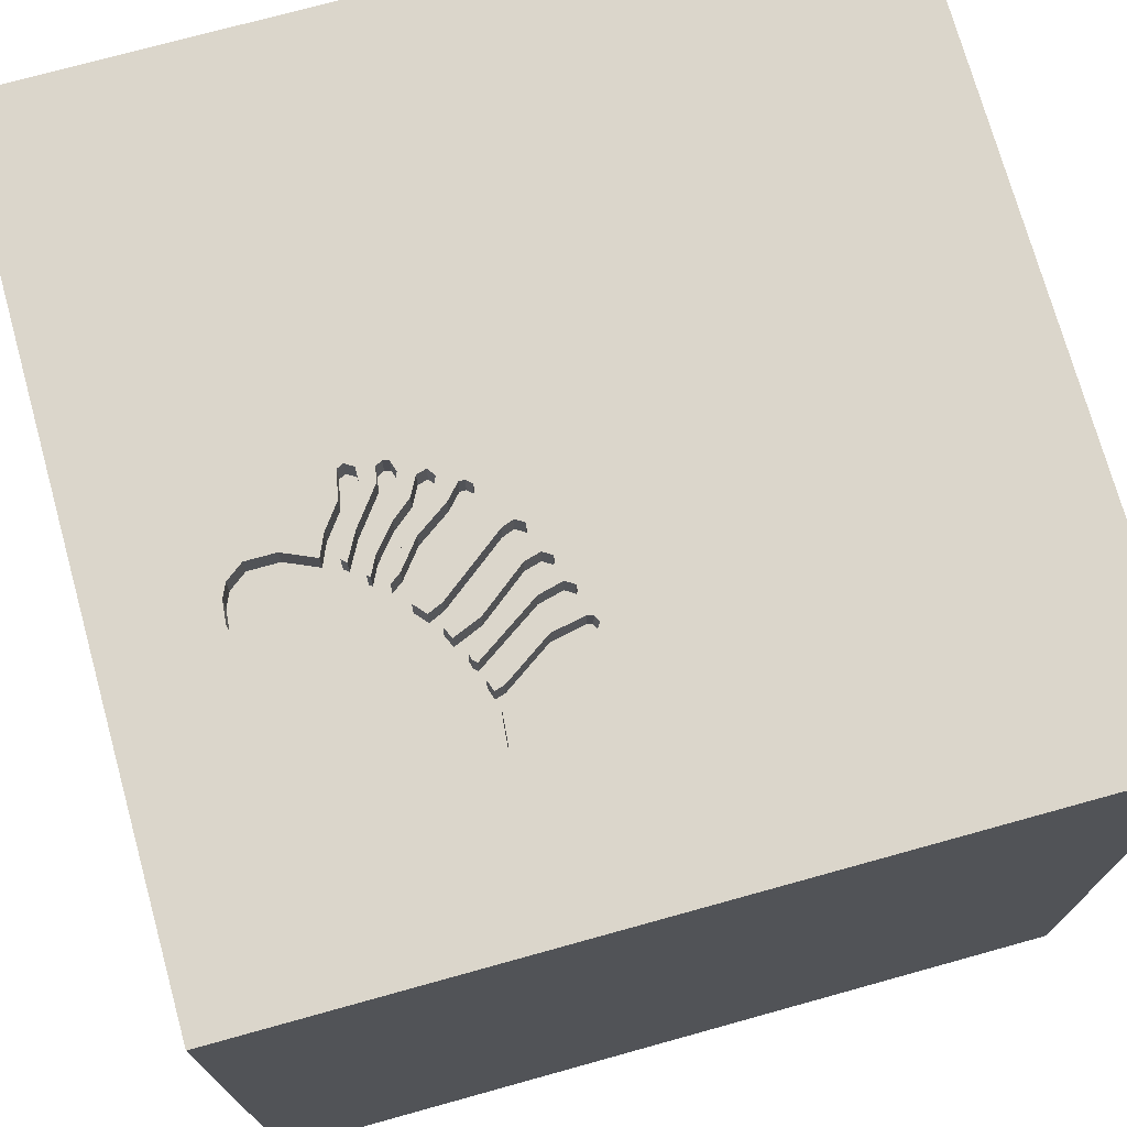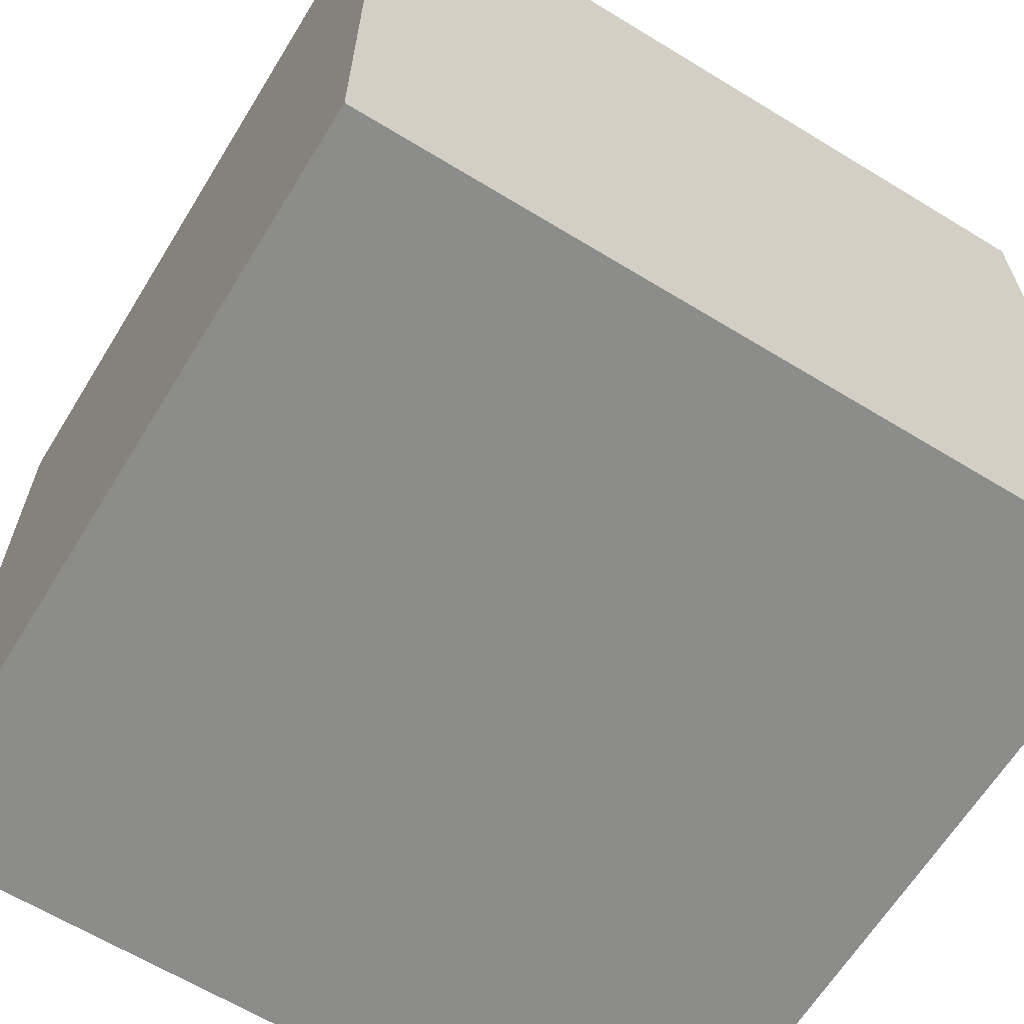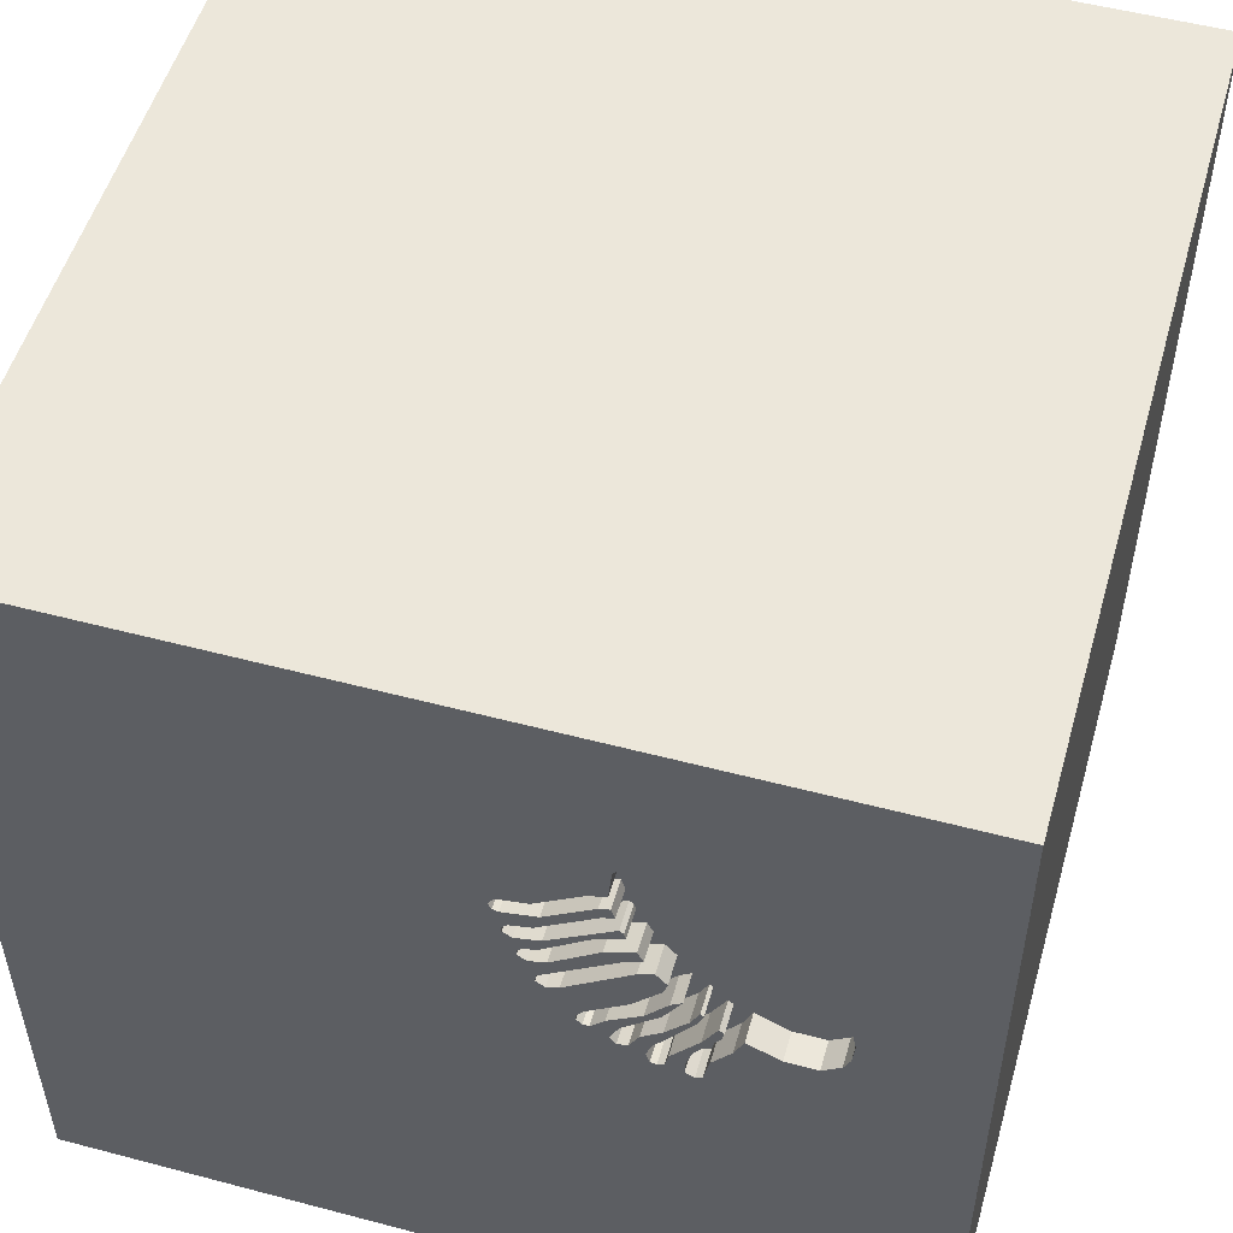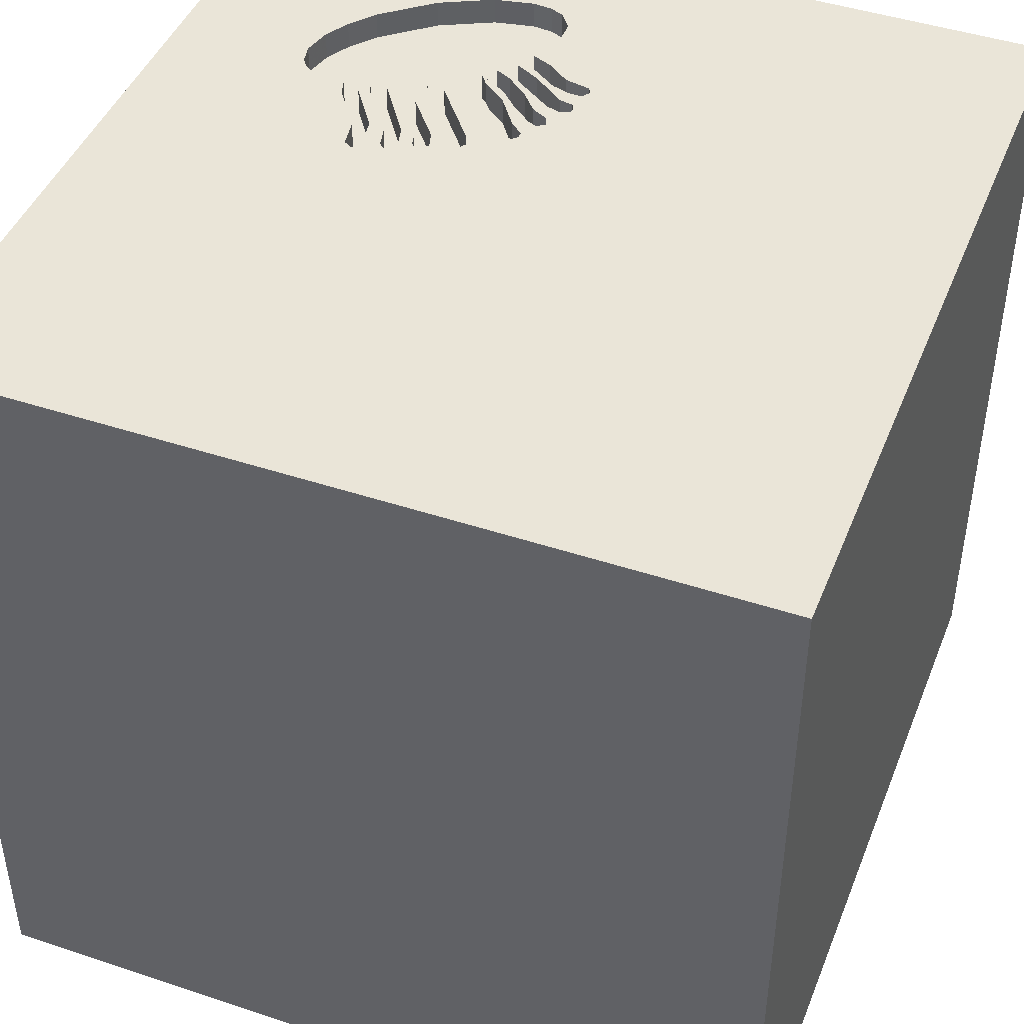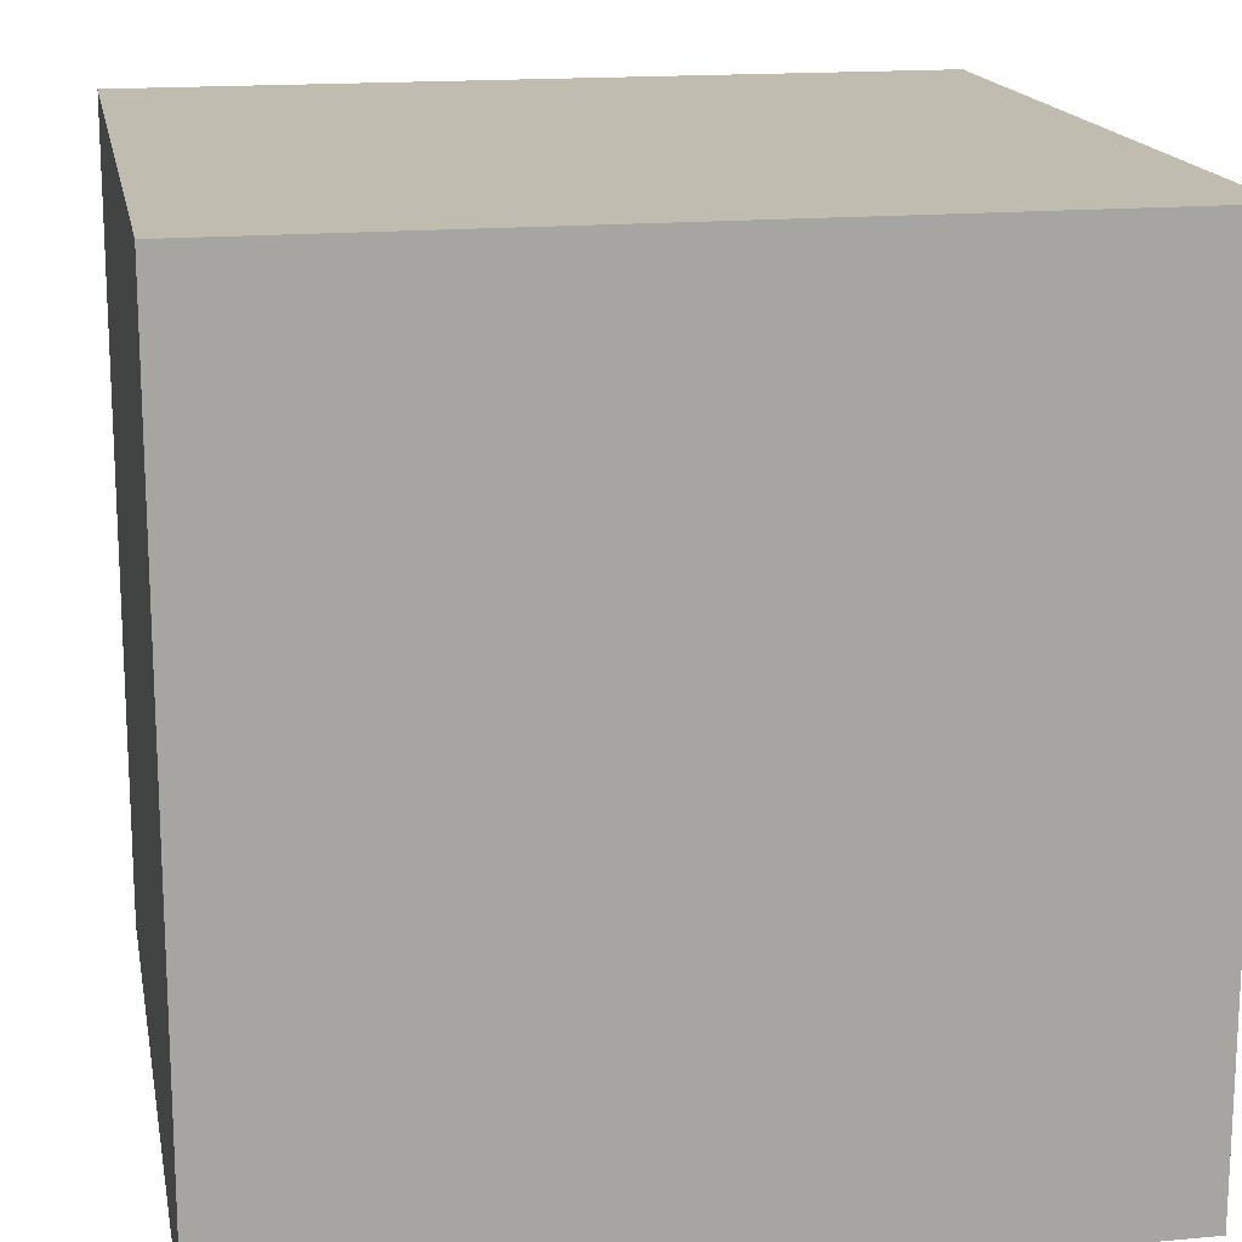
<metadata>
{"format":"obj","ext":"obj","renderer":"f3d","projection":"perspective","resolution":1024,"background":"white","views":[{"elev":73.6,"azim":-15.5,"up":"+Y"},{"elev":-64.1,"azim":148.4,"up":"+Y"},{"elev":52.4,"azim":-164.1,"up":"+Z"},{"elev":44.9,"azim":111.1,"up":"+Y"},{"elev":16.5,"azim":79.4,"up":"+Z"}]}
</metadata>
<code>
o octopus_138
v -0.7308 1.5 0.2085
v -0.4478 1.5 0.6346
v -0.4478 1.4 0.6346
v -1.098 1.5 0.2658
v -0.6817 1.5 -0.03074
v -0.3439 1.5 0.78
v -0.3439 1.4 0.78
v -0.356 1.5 0.5655
v -0.4764 1.5 0.9861
v -0.4764 1.4 0.9861
v -0.6289 1.5 0.02538
v -0.4239 1.5 0.7018
v -0.4239 1.4 0.7018
v -0.06317 1.5 0.6223
v -0.5572 1.5 0.2483
v -0.4043 1.5 0.7988
v -0.9823 1.5 0.6742
v -1.5 -1.5 1.5
v -0.7812 -1.5 -0.1823
v -0.9079 1.5 0.1712
v -0.564 1.5 0.1683
v -0.564 1.4 0.1683
v -0.4424 1.4 0.9605
v -0.1578 1.5 0.4326
v -0.1578 1.4 0.4326
v -0.5146 1.5 0.331
v -0.3267 1.5 0.1017
v -0.4947 1.5 0.5367
v -0.1305 1.5 0.476
v -0.1305 1.4 0.476
v 1.5 1.5 -1.5
v 0.1823 0.4818 1.5
v 0.3906 -0.2474 1.5
v 0.651 -1.5 0.4557
v 0.3906 -1.5 -0.2344
v 1.5 -1.5 -1.5
v 1.5 -1.5 1.5
v 0.07812 -1.5 0.6771
v 0.09766 1.5 -0.2962
v 0.8415 1.5 0.1672
v -0.1302 1.5 1.5
v 0.2083 -1.25 1.5
v -0.6175 1.5 0.3522
v -0.6175 1.4 0.3522
v -0.7315 1.5 0.1042
v -0.3135 1.5 0.3112
v -0.8315 1.5 0.8537
v -0.8315 1.4 0.8537
v -0.462 1.5 0.04904
v -0.462 1.4 0.04904
v -0.7386 1.5 0.9276
v -0.7386 1.4 0.9276
v -0.19 1.5 0.5526
v -0.19 1.4 0.5526
v -0.7012 1.5 0.06374
v -0.7012 1.4 0.06374
v -0.5292 1.5 0.07294
v -0.3884 1.5 0.5154
v 0.02604 -0.7812 1.5
v -0.1562 -0.1562 1.5
v -0.1823 1.068 1.5
v 0 -1.5 -1.042
v -0.1562 -1.5 0.1042
v -0.03906 -1.5 1.276
v -0.2865 -1.5 -0.5729
v -0.14 1.5 0.3926
v -0.2083 1.5 1.224
v -0.09989 1.5 0.4955
v -0.08271 1.5 0.6529
v -0.09987 1.5 0.5168
v -0.09554 1.5 0.5934
v -0.5259 1.5 -0.01472
v -0.5259 1.4 -0.01472
v -1.075 1.5 0.2173
v -1.075 1.4 0.2173
v -0.1987 1.5 0.442
v -0.4508 1.5 0.6235
v -0.6935 1.5 0.9522
v -0.5801 1.4 0.3241
v -0.7384 1.5 0.2408
v -0.7384 1.4 0.2408
v -0.6669 1.5 0.3148
v -0.6509 1.5 0.09519
v 1.172 -1.5 -0.2214
v -0.5464 1.5 -0.02066
v -0.5464 1.4 -0.02066
v -0.6779 1.5 0.3071
v -0.6779 1.4 0.3071
v -0.1903 1.5 0.276
v -0.1903 1.4 0.276
v -0.4556 1.5 0.4967
v -0.4556 1.4 0.4967
v -0.5061 1.5 0.2312
v -0.5061 1.4 0.2312
v -0.8469 1.5 0.1981
v -0.3947 1.5 0.1528
v -0.3947 1.4 0.1528
v -0.6371 1.5 0.2552
v -0.06317 1.4 0.6223
v -0.3479 1.4 0.1017
v -0.3308 1.5 0.174
v -0.6484 1.5 0.9769
v -0.6484 1.4 0.9769
v -0.1987 1.4 0.442
v -0.6281 1.5 -0.02313
v -0.6281 1.4 -0.02313
v -0.1177 1.5 0.5355
v -0.4271 1.5 0.0388
v -0.3857 1.5 0.689
v -0.3857 1.4 0.689
v -0.4424 1.5 0.9605
v -0.4952 1.5 0.1112
v -0.4952 1.4 0.1112
v -0.3736 1.5 0.3579
v -0.4687 0.4167 1.5
v -0.625 -0.1562 1.5
v -0.5729 -1.5 0.5469
v -0.7259 1.5 0.9346
v -0.3267 1.4 0.1017
v -0.5454 1.5 1.001
v -1.5 0.4167 0.1562
v -1.5 0.6315 -0.4427
v -1.5 0.4427 0.6641
v -1.5 -1.5 -1.5
v -1.5 -0.1042 -0.7552
v -1.5 -0.1562 0.4427
v -1.5 -0.2344 -0.1042
v -1.5 0.02604 1.094
v -1.5 -0.1562 -1.25
v -1.5 1.5 1.5
v -1.5 1.5 -1.5
v -1.5 -0.4687 -0.4297
v -1.5 -1.276 0.01302
v -0.4669 1.5 0.2763
v -0.4669 1.4 0.2763
v -0.6285 1.5 0.00203
v -0.1857 1.5 0.6718
v -0.4538 1.5 0.6124
v -0.4538 1.4 0.6124
v -0.14 1.4 0.3926
v -0.5454 1.4 1.001
v -0.1706 1.5 0.373
v -0.6627 1.5 0.2637
v -0.6627 1.4 0.2637
v -0.07511 1.5 0.5993
v -0.07511 1.4 0.5993
v -0.4111 1.5 0.7401
v -0.4111 1.4 0.7401
v -0.14 1.5 0.4138
v -0.4339 1.5 0.129
v -0.4339 1.4 0.129
v -0.5732 1.5 0.4253
v -0.5732 1.4 0.4253
v -0.5365 1.5 0.467
v -0.5365 1.4 0.467
v -1.077 1.4 0.4845
v -0.7649 1.5 0.1489
v -0.5795 1.5 0.0415
v -0.5795 1.4 0.0415
v -0.14 1.4 0.4138
v -0.6266 1.5 0.1037
v -0.1945 1.5 0.3058
v -0.4854 1.5 0.5563
v -0.4854 1.4 0.5563
v -0.4342 1.5 0.6456
v -0.4342 1.4 0.6456
v -0.2113 1.5 0.6165
v -0.2113 1.4 0.6165
v -0.6817 1.4 -0.03074
v -0.673 1.5 0.165
v -0.673 1.4 0.165
v -0.09554 1.4 0.5934
v -0.6289 1.4 0.02538
v -0.3195 1.5 0.5678
v -0.4271 1.4 0.0388
v -0.3045 1.5 0.5251
v -1.105 1.4 0.3407
v -0.221 1.5 0.2565
v -0.2156 1.5 0.4973
v -0.2156 1.4 0.4973
v 1.5 1.5 1.5
v -0.5131 1.5 0.02356
v -0.5131 1.4 0.02356
v -0.1177 1.4 0.5355
v -1.014 1.5 0.1713
v -0.4043 1.4 0.7988
v -1.198 0.1823 1.5
v -1.146 -1.5 0.1823
v -1.105 1.5 0.3407
v -1.23 1.5 -0.2214
v -1.077 1.5 0.4845
v -0.5693 1.5 -0.008725
v -0.5693 1.4 -0.008725
v -0.3308 1.4 0.174
v -0.4144 1.5 0.9128
v -0.4144 1.4 0.9128
v -0.9823 1.4 0.6742
v -0.6587 1.5 -0.04268
v -0.6587 1.4 -0.04268
v -0.6509 1.4 0.09519
v -0.5082 1.5 0.2009
v -0.5208 1.5 -0.1042
v -0.5128 1.5 0.9937
v -0.9079 1.4 0.1712
v -0.3079 1.5 0.1195
v -0.5613 1.5 0.3845
v -0.6371 1.4 0.2552
v -0.1945 1.4 0.3058
v 0.8333 0.2083 1.5
v -0.3763 1.5 0.7298
v -0.4067 1.5 0.06601
v -0.4067 1.4 0.06601
v -0.5801 1.5 0.3241
v -0.1706 1.4 0.373
v -0.356 1.4 0.5655
v -0.7223 1.5 0.2553
v -0.3002 1.5 0.6294
v -0.3479 1.5 0.1017
v -0.2659 1.5 0.7267
v -0.221 1.4 0.2565
v -0.2627 1.5 0.2718
v -0.09989 1.4 0.4955
v -0.7308 1.4 0.2085
v -0.2627 1.4 0.2718
v -0.5041 1.5 0.5172
v -0.5041 1.4 0.5172
v -0.06914 1.5 0.6108
v -0.1539 1.5 0.5441
v -0.7963 1.5 0.2204
v -0.7963 1.4 0.2204
v -0.09987 1.4 0.5168
v -0.1857 1.4 0.6718
v -0.08271 1.4 0.6529
v -0.4846 1.5 0.444
v -0.4846 1.4 0.444
v -1.014 1.4 0.1713
v -0.6669 1.4 0.3148
v -0.5613 1.4 0.3845
v -0.3884 1.4 0.5154
v -0.3103 1.5 0.4541
v -0.5292 1.4 0.07294
v -0.2277 1.5 0.3892
v -0.2277 1.4 0.3892
v -0.3079 1.4 0.1195
v -0.3079 1.5 0.1408
v -0.3079 1.4 0.1408
v -1.098 1.4 0.2658
v -0.5572 1.4 0.2483
v -0.3763 1.4 0.7298
v -0.7223 1.4 0.2553
v -0.5944 1.5 0.3125
v -0.7649 1.4 0.1489
f 18 64 37
f 37 42 18
f 188 117 18
f 18 130 128
f 42 59 18
f 128 126 18
f 133 124 18
f 18 124 188
f 18 38 64
f 116 187 18
f 187 130 18
f 18 127 133
f 117 38 18
f 188 19 117
f 124 19 188
f 18 60 116
f 126 127 18
f 59 60 18
f 130 123 128
f 128 123 126
f 127 132 133
f 19 63 117
f 63 38 117
f 38 37 64
f 42 37 59
f 116 115 187
f 132 124 133
f 37 33 59
f 115 130 187
f 38 34 37
f 33 60 59
f 60 115 116
f 123 121 126
f 63 34 38
f 124 65 19
f 19 65 63
f 60 32 115
f 121 127 126
f 63 35 34
f 123 130 121
f 127 125 132
f 115 61 130
f 125 124 132
f 33 32 60
f 32 61 115
f 121 122 127
f 65 35 63
f 37 209 33
f 122 125 127
f 125 129 124
f 17 130 47
f 130 122 121
f 35 84 34
f 209 32 33
f 130 118 51
f 130 51 47
f 191 130 17
f 124 62 65
f 62 35 65
f 84 37 34
f 37 181 209
f 32 181 61
f 78 118 130
f 130 120 102
f 130 102 78
f 122 131 125
f 131 129 125
f 61 41 130
f 67 130 41
f 130 67 203
f 130 203 120
f 189 130 191
f 36 84 35
f 67 195 111
f 9 203 67
f 111 9 67
f 131 122 130
f 62 36 35
f 209 181 32
f 6 16 195
f 190 130 189
f 84 36 37
f 6 195 69
f 69 219 6
f 185 20 190
f 190 189 4
f 190 4 74
f 190 74 185
f 69 195 67
f 69 137 219
f 131 190 20
f 131 36 124
f 40 69 67
f 40 70 71
f 14 69 40
f 227 14 40
f 40 71 145
f 40 145 227
f 20 95 45
f 131 124 129
f 181 41 61
f 71 70 107
f 107 167 71
f 45 131 20
f 157 45 95
f 95 229 157
f 124 36 62
f 181 37 36
f 40 67 41
f 40 66 68
f 40 68 70
f 107 228 53
f 53 217 167
f 167 107 53
f 131 45 55
f 105 136 202
f 131 55 5
f 105 202 131
f 131 5 198
f 131 198 105
f 31 181 36
f 29 68 66
f 24 76 176
f 29 66 149
f 29 149 24
f 179 29 24
f 24 176 179
f 210 167 217
f 210 217 109
f 12 147 210
f 210 109 12
f 202 136 11
f 85 72 202
f 161 158 192
f 192 85 202
f 202 11 83
f 161 192 202
f 202 83 161
f 31 36 131
f 40 39 66
f 142 66 162
f 162 240 242
f 162 242 142
f 176 174 179
f 39 202 72
f 182 57 39
f 39 72 182
f 170 161 83
f 83 1 216
f 83 216 170
f 39 131 202
f 40 41 181
f 39 46 221
f 162 66 39
f 39 221 178
f 89 162 39
f 39 178 89
f 91 225 58
f 240 162 91
f 58 240 91
f 176 8 165
f 165 174 176
f 57 112 49
f 39 57 49
f 39 49 108
f 211 150 218
f 39 108 211
f 218 27 39
f 39 211 218
f 1 80 216
f 39 27 205
f 245 46 39
f 39 205 245
f 225 28 163
f 225 163 58
f 2 165 8
f 138 77 2
f 8 138 2
f 93 96 218
f 218 150 201
f 201 93 218
f 190 131 130
f 134 26 46
f 46 245 101
f 46 101 134
f 87 82 98
f 21 112 57
f 143 87 98
f 98 21 57
f 57 143 98
f 15 251 213
f 213 93 201
f 213 201 15
f 114 46 26
f 154 234 114
f 26 154 114
f 251 43 213
f 152 154 26
f 26 206 152
f 31 39 40
f 31 131 39
f 31 40 181
f 23 196 10
f 111 195 196
f 196 23 111
f 23 10 111
f 141 10 196
f 195 16 196
f 9 111 10
f 203 9 10
f 10 141 203
f 186 141 196
f 186 196 16
f 141 120 203
f 186 103 141
f 141 103 120
f 148 103 186
f 7 186 16
f 16 6 7
f 102 120 103
f 148 52 103
f 249 148 186
f 7 249 186
f 7 6 219
f 78 102 103
f 103 52 78
f 148 13 52
f 210 147 148
f 148 249 210
f 232 249 7
f 219 137 232
f 232 7 219
f 52 51 118
f 118 78 52
f 147 12 13
f 13 148 147
f 3 52 13
f 168 249 232
f 47 51 52
f 52 48 47
f 12 109 13
f 3 48 52
f 3 13 166
f 249 168 167
f 167 210 249
f 168 232 172
f 233 232 137
f 137 69 233
f 110 13 109
f 164 48 3
f 3 166 2
f 110 166 13
f 168 172 71
f 71 167 168
f 233 172 232
f 69 14 233
f 48 197 47
f 110 109 217
f 164 226 48
f 3 139 164
f 165 2 166
f 2 77 3
f 180 166 110
f 233 99 172
f 99 233 14
f 47 197 17
f 155 197 48
f 217 53 54
f 54 110 217
f 226 164 28
f 28 225 226
f 155 48 226
f 77 138 139
f 139 3 77
f 239 164 139
f 174 165 166
f 166 180 174
f 180 110 54
f 145 71 172
f 172 146 145
f 172 99 146
f 14 227 99
f 197 156 17
f 155 153 197
f 53 228 54
f 163 28 164
f 225 91 226
f 155 226 235
f 138 8 139
f 58 163 164
f 164 239 58
f 239 139 215
f 180 179 174
f 54 30 180
f 227 145 146
f 146 99 227
f 191 17 156
f 156 197 88
f 153 155 152
f 153 237 197
f 184 54 228
f 228 107 184
f 92 226 91
f 155 235 154
f 92 235 226
f 215 139 8
f 215 104 239
f 180 30 179
f 184 30 54
f 156 177 189
f 189 191 156
f 88 230 156
f 237 88 197
f 154 152 155
f 152 206 153
f 237 153 44
f 91 162 92
f 234 154 235
f 235 92 224
f 215 8 176
f 239 243 240
f 240 58 239
f 176 76 104
f 104 215 176
f 104 243 239
f 29 179 30
f 30 184 231
f 230 177 156
f 88 250 230
f 88 237 87
f 238 153 206
f 237 44 207
f 238 44 153
f 231 184 107
f 107 70 231
f 208 92 162
f 114 234 235
f 235 224 114
f 92 208 224
f 242 240 243
f 214 243 104
f 30 222 29
f 231 222 30
f 177 247 189
f 230 204 177
f 144 250 88
f 81 230 250
f 237 82 87
f 87 143 88
f 238 206 26
f 237 207 98
f 98 82 237
f 248 207 44
f 238 79 44
f 162 89 208
f 224 221 46
f 46 114 224
f 224 208 220
f 142 242 243
f 243 214 142
f 76 24 25
f 25 104 76
f 214 104 25
f 68 29 222
f 70 68 222
f 222 231 70
f 4 189 247
f 204 247 177
f 95 20 204
f 204 230 95
f 144 171 250
f 144 88 143
f 223 230 81
f 216 80 81
f 81 250 216
f 135 238 26
f 26 134 135
f 207 248 22
f 248 44 15
f 135 79 238
f 213 43 44
f 44 79 213
f 90 208 89
f 224 220 221
f 208 90 220
f 214 25 160
f 247 75 74
f 74 4 247
f 247 204 236
f 230 229 95
f 241 171 144
f 250 171 216
f 144 143 57
f 252 230 223
f 223 81 1
f 80 1 81
f 21 98 207
f 207 22 21
f 22 248 151
f 44 43 251
f 251 15 44
f 248 15 201
f 79 135 94
f 89 178 90
f 178 221 220
f 220 90 178
f 214 140 142
f 24 149 160
f 160 25 24
f 160 140 214
f 247 236 75
f 236 204 20
f 20 185 236
f 157 229 230
f 230 252 157
f 159 171 241
f 241 144 57
f 170 216 171
f 252 223 200
f 1 83 223
f 134 101 194
f 194 135 134
f 113 22 151
f 201 150 151
f 151 248 201
f 79 94 213
f 135 97 94
f 66 142 140
f 149 66 140
f 140 160 149
f 185 74 75
f 75 236 185
f 171 159 161
f 161 170 171
f 183 159 241
f 57 182 241
f 252 200 56
f 200 223 83
f 135 194 97
f 22 113 21
f 151 50 113
f 93 213 94
f 96 93 94
f 94 97 96
f 252 56 45
f 45 157 252
f 158 161 159
f 183 193 159
f 183 241 182
f 200 173 56
f 83 11 200
f 100 97 194
f 246 194 101
f 101 245 246
f 112 21 113
f 212 50 151
f 113 50 49
f 49 112 113
f 150 211 212
f 212 151 150
f 56 55 45
f 159 193 158
f 193 183 73
f 182 72 183
f 173 200 11
f 56 173 169
f 218 96 97
f 97 100 218
f 100 194 246
f 175 50 212
f 211 108 212
f 56 169 55
f 192 158 193
f 73 86 193
f 73 183 72
f 173 11 136
f 169 173 106
f 100 246 119
f 245 205 244
f 244 246 245
f 108 49 50
f 50 175 108
f 175 212 108
f 5 55 169
f 85 192 193
f 193 86 85
f 86 73 85
f 72 85 73
f 136 105 106
f 106 173 136
f 106 199 169
f 27 218 100
f 100 119 27
f 246 244 119
f 169 199 5
f 105 198 199
f 199 106 105
f 119 244 205
f 205 27 119
f 198 5 199

</code>
